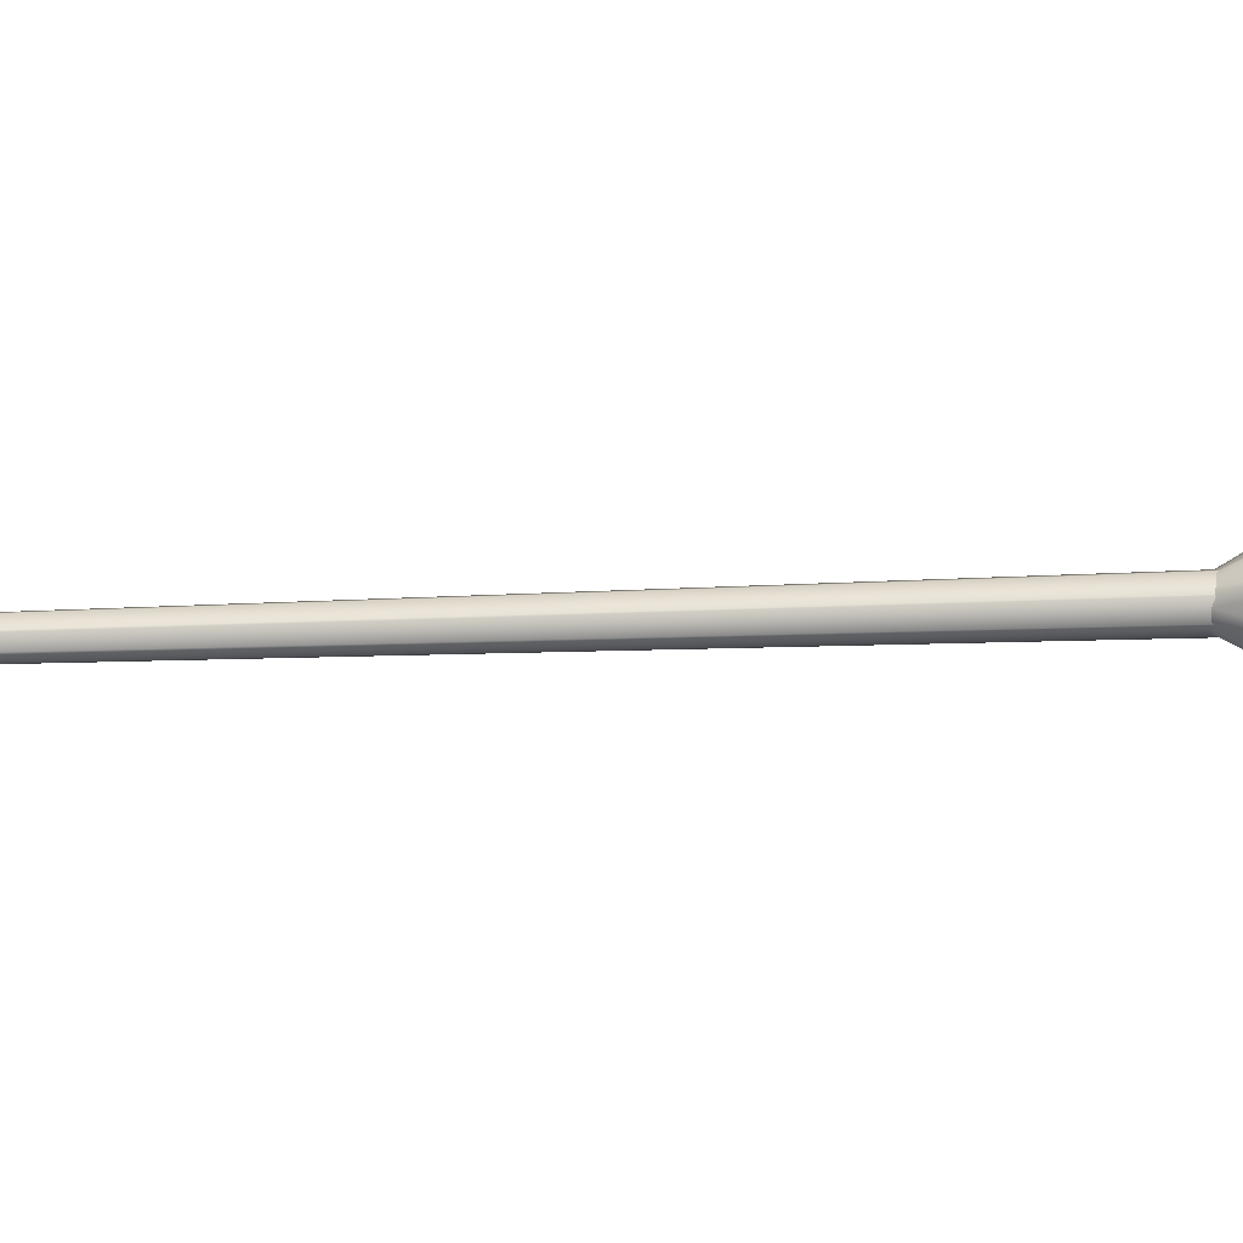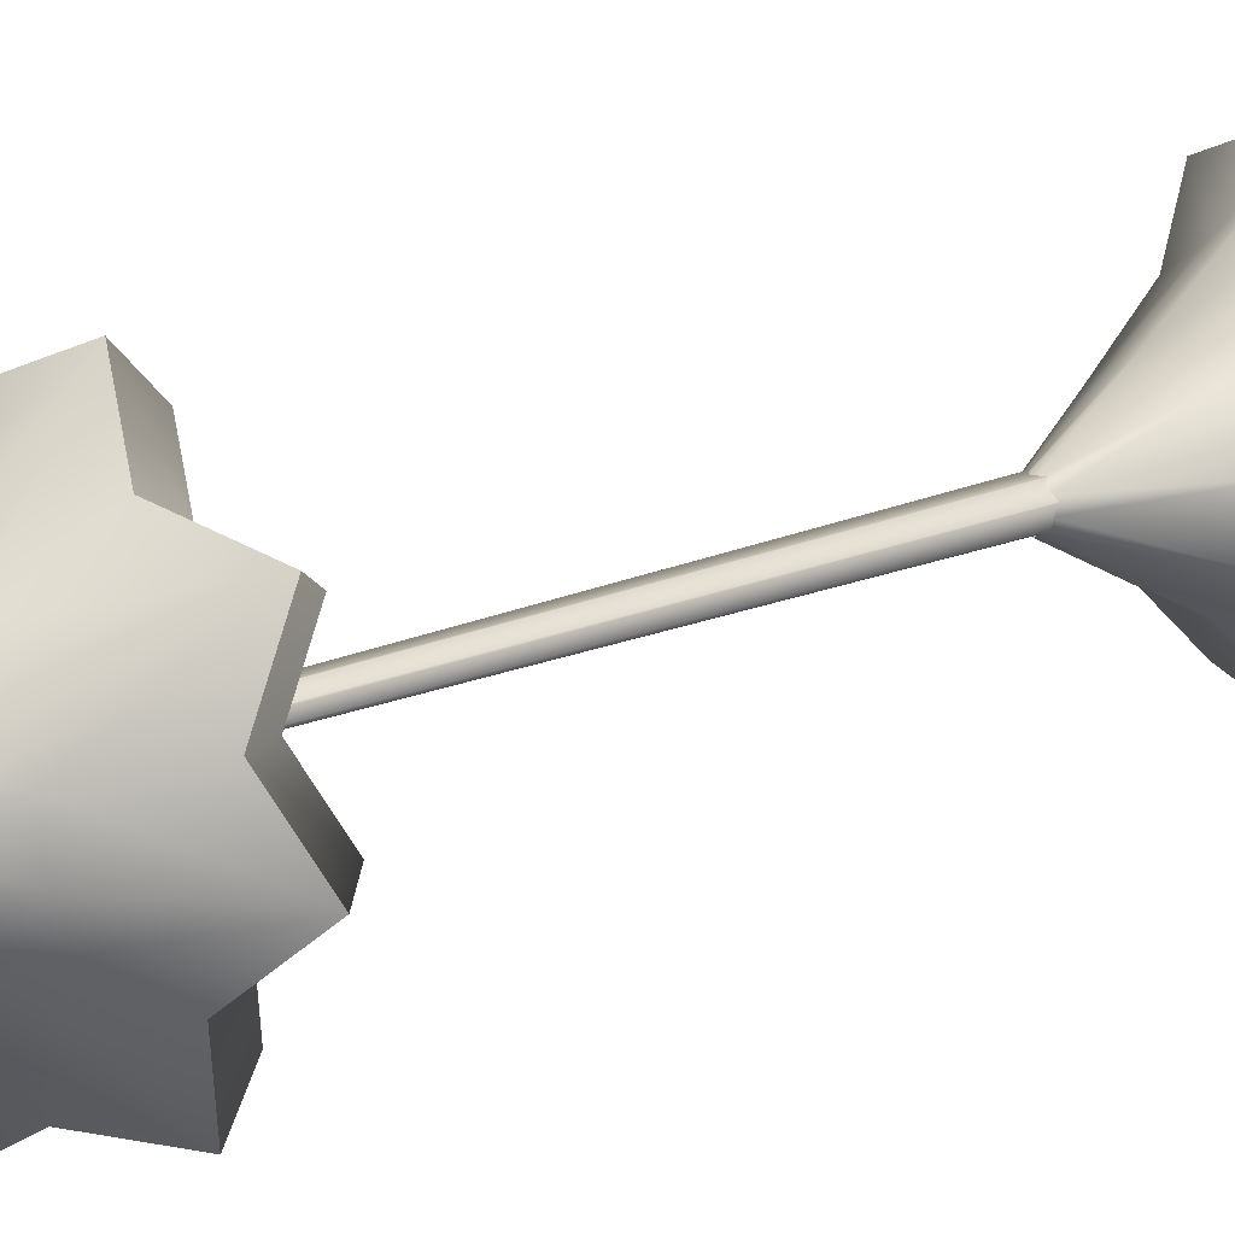
<metadata>
{"format":"obj","ext":"obj","renderer":"f3d","projection":"perspective","resolution":1024,"background":"white","views":[{"elev":-45.9,"azim":-89.0,"up":"+Z"},{"elev":13.9,"azim":-133.9,"up":"+Z"}]}
</metadata>
<code>
o Cylinder.007_Cylinder.005
v -0 0 -0.3697
v 0.3041 0 -0.2233
v 0.3792 0 0.1058
v 0.1688 0 0.3697
v -0.1688 0 0.3697
v -0.3792 0 0.1058
v -0.3041 0 -0.2233
v -0 23.09 -0.0805
v 0.01784 23.09 -0.07192
v 0.02224 23.09 -0.05261
v 0.0099 23.09 -0.03713
v -0.0099 23.09 -0.03713
v -0.02224 23.09 -0.05261
v -0.01784 23.09 -0.07192
v -0.2816 2.851 -0.001635
v 0.02277 5.568 0.2367
v 0.1438 5.541 0.2927
v -0.1201 2.81 0.0355
v 0.1747 5.446 0.4126
v -0.05453 2.661 0.1582
v 0.09222 5.355 0.5062
v -0.1344 2.516 0.274
v -0.04155 5.337 0.5029
v -0.2995 2.484 0.2957
v -0.1259 5.405 0.4054
v -0.4255 2.589 0.2071
v -0.09724 5.508 0.2869
v -0.4176 2.752 0.07471
v 8e-06 19.08 -0.7779
v -0.6133 19.08 -0.5239
v -0.8673 19.08 0.08942
v -0.6133 19.08 0.7027
v 9e-06 19.08 0.9568
v 0.6133 19.08 0.7027
v 0.8674 19.08 0.08942
v 0.6133 19.08 -0.5239
v 0.007483 20.92 -0.04185
v -0.03977 20.92 -0.02227
v -0.05934 20.92 0.02498
v -0.03977 20.92 0.07222
v 0.007483 20.92 0.0918
v 0.05473 20.92 0.07222
v 0.0743 20.92 0.02497
v 0.05473 20.92 -0.02227
v 0.6661 19.29 -0.1865
v 0.06452 20.92 0.001348
v 0.2759 19.29 -0.5767
v 0.03111 20.92 -0.03206
v -0.2759 19.29 -0.5767
v -0.01614 20.92 -0.03206
v 0.6661 19.29 0.3653
v 0.06452 20.92 0.0486
v 0.2759 19.29 0.7556
v 0.03111 20.92 0.08201
v -0.2759 19.29 0.7556
v -0.01614 20.92 0.08201
v -0.6661 19.29 0.3653
v -0.04955 20.92 0.0486
v -0.6661 19.29 -0.1865
v -0.04955 20.92 0.001353
v 1e-05 18.87 -0.5954
v -0.4842 18.87 -0.3948
v -0.6848 18.87 0.08942
v -0.4842 18.87 0.5737
v 9e-06 18.87 0.7742
v 0.4842 18.87 0.5737
v 0.6848 18.87 0.08942
v 0.4842 18.87 -0.3948
v 0.5259 19.04 -0.1284
v 0.2179 19.04 -0.4365
v -0.2178 19.04 -0.4365
v 0.5259 19.04 0.3073
v 0.2179 19.04 0.6154
v -0.2178 19.04 0.6154
v -0.5259 19.04 0.3073
v -0.5259 19.04 -0.1284
v 8e-06 19.01 -0.4133
v -0.3555 19.01 -0.2661
v -0.5028 19.01 0.08942
v -0.3555 19.01 0.4449
v 1e-05 19.01 0.5922
v 0.3555 19.01 0.4449
v 0.5028 19.01 0.08942
v 0.3555 19.01 -0.2661
v 0.3861 19.13 -0.07052
v 0.1599 19.13 -0.2967
v -0.1599 19.13 -0.2967
v 0.3861 19.13 0.2494
v 0.1599 19.13 0.4755
v -0.1599 19.13 0.4755
v -0.3861 19.13 0.2494
v -0.3861 19.13 -0.07052
v 9e-06 19.7 -0.1645
v -0.129 19.7 -0.111
v -0.1825 19.7 0.01799
v -0.129 19.7 0.147
v 9e-06 19.7 0.2005
v 0.129 19.7 0.147
v 0.1825 19.7 0.01799
v 0.129 19.7 -0.111
v 0.1686 19.7 -0.05183
v 0.06984 19.7 -0.1506
v -0.06982 19.7 -0.1506
v 0.1686 19.7 0.08782
v 0.06984 19.7 0.1866
v -0.06982 19.7 0.1866
v -0.1686 19.7 0.08782
v -0.1686 19.7 -0.05183
v -0.4657 19.78 0.08812
v -0.2792 20.23 0.0739
v 0.007083 19.77 0.5236
v 0.009983 20.29 0.3298
v -0.2353 20.25 0.1714
v -0.3937 19.78 0.2542
v -0.3147 19.79 0.3973
v -0.1879 20.28 0.256
v -0.08968 20.28 0.2992
v -0.1556 19.77 0.471
v 0.2809 20.2 0.07182
v 0.4778 19.69 0.09491
v 0.1063 20.27 0.2987
v 0.1659 19.74 0.4757
v 0.2028 20.25 0.255
v 0.3282 19.73 0.4053
v 0.4034 19.71 0.263
v 0.2427 20.22 0.1699
v 0.2392 20.17 -0.01631
v 0.423 19.68 -0.06871
v 0.3486 19.69 -0.246
v 0.1942 20.15 -0.1156
v -0.2459 20.2 -0.01425
v -0.4139 19.76 -0.07029
v -0.2071 20.18 -0.1137
v -0.3464 19.75 -0.2443
v 0.178 19.7 -0.3227
v 0.09259 20.14 -0.1504
v -0.009666 20.14 -0.1937
v -0.003069 19.71 -0.3927
v -0.1799 19.73 -0.3207
v -0.1103 20.15 -0.1494
v 9e-06 21.97 -0.4981
v -0.3949 21.97 -0.3346
v -0.5585 21.97 0.06035
v -0.3949 21.97 0.4553
v 1e-05 21.97 0.6188
v 0.3949 21.97 0.4553
v 0.5585 21.97 0.06036
v 0.3949 21.97 -0.3346
v 1e-05 24.38 -0.111
v -0.003755 24.38 -0.1095
v -0.005313 24.38 -0.1057
v -0.003754 24.38 -0.1019
v 1e-05 24.38 -0.1004
v 0.003775 24.38 -0.1019
v 0.005335 24.38 -0.1057
v 0.003775 24.38 -0.1095
v 0.4289 22.25 -0.1173
v 0.004556 24.38 -0.1076
v 0.1777 22.25 -0.3686
v 0.001893 24.38 -0.1102
v -0.1776 22.25 -0.3686
v -0.001872 24.38 -0.1102
v 0.4289 22.25 0.238
v 0.004555 24.38 -0.1038
v 0.1777 22.25 0.4893
v 0.001894 24.38 -0.1012
v -0.1776 22.25 0.4893
v -0.00187 24.38 -0.1012
v -0.4289 22.25 0.238
v -0.004534 24.38 -0.1038
v -0.4289 22.25 -0.1173
v -0.004534 24.38 -0.1076
v 9e-06 21.85 -0.3806
v -0.3118 21.85 -0.2514
v -0.4409 21.85 0.06035
v -0.3118 21.85 0.3721
v 1e-05 21.85 0.5013
v 0.3118 21.85 0.3721
v 0.441 21.85 0.06035
v 0.3118 21.85 -0.2514
v 0.3387 22.07 -0.07992
v 0.1403 22.07 -0.2783
v -0.1403 22.07 -0.2783
v 0.3387 22.07 0.2006
v 0.1403 22.07 0.399
v -0.1403 22.07 0.399
v -0.3386 22.07 0.2006
v -0.3386 22.07 -0.07992
v 1e-05 22.03 -0.2388
v -0.2065 22.03 -0.1532
v -0.292 22.03 0.05329
v -0.2065 22.03 0.2598
v 1e-05 22.03 0.3453
v 0.2065 22.03 0.2598
v 0.2921 22.03 0.05329
v 0.2065 22.03 -0.1532
v 0.2271 22.16 -0.04078
v 0.09408 22.16 -0.1738
v -0.09406 22.16 -0.1738
v 0.2271 22.16 0.1474
v 0.09408 22.16 0.2804
v -0.09406 22.16 0.2804
v -0.2271 22.16 0.1474
v -0.2271 22.16 -0.04078
v 1e-05 22.78 -0.1031
v -0.08307 22.78 -0.06872
v -0.1175 22.78 0.01436
v -0.08306 22.78 0.09744
v 1e-05 22.78 0.1318
v 0.08309 22.78 0.09743
v 0.1175 22.78 0.01436
v 0.08309 22.78 -0.06871
v 0.1086 22.78 -0.0306
v 0.04497 22.78 -0.09419
v -0.04495 22.78 -0.09419
v 0.1086 22.78 0.05932
v 0.04497 22.78 0.1229
v -0.04495 22.78 0.1229
v -0.1085 22.78 0.05932
v -0.1085 22.78 -0.0306
v -0.228 23.32 0.02762
v -0.3889 22.63 0.06717
v 9e-06 23.37 0.2409
v 1e-05 22.72 0.4319
v -0.3359 22.65 0.2106
v -0.1951 23.33 0.1162
v -0.1348 22.7 0.3959
v -0.07848 23.36 0.2226
v -0.1555 23.35 0.1806
v -0.264 22.69 0.3293
v 0.2281 23.32 0.02762
v 0.3889 22.63 0.06717
v 0.1348 22.7 0.3959
v 0.07851 23.36 0.2226
v 0.3359 22.65 0.2106
v 0.1951 23.33 0.1162
v 0.264 22.69 0.3293
v 0.1555 23.35 0.1806
v 0.3515 22.58 -0.07311
v 0.204 23.28 -0.04566
v 0.1678 23.28 -0.1374
v 0.2873 22.56 -0.2183
v -0.3515 22.58 -0.07309
v -0.204 23.28 -0.04567
v -0.1678 23.28 -0.1374
v -0.2873 22.56 -0.2183
v 0.1502 22.53 -0.2896
v 0.08742 23.25 -0.1694
v -0.1502 22.53 -0.2896
v -0.0874 23.25 -0.1694
v 1.2e-05 23.26 -0.2098
v 1e-05 22.53 -0.344
v -0.7334 14.56 -0.9172
v -1.304 14.56 -0.06158
v -1.103 14.56 0.9471
v -0.2473 14.56 1.518
v 0.7614 14.56 1.317
v 1.332 14.56 0.461
v 1.131 14.56 -0.5477
v 0.2753 14.56 -1.119
v -0.05973 16.41 0.06866
v -0.09333 16.41 0.119
v -0.08148 16.41 0.1784
v -0.03113 16.41 0.212
v 0.02823 16.41 0.2001
v 0.06182 16.41 0.1498
v 0.04998 16.41 0.0904
v -0.000374 16.41 0.05681
v 0.6341 14.77 -0.7296
v 0.0248 16.41 0.07361
v -0.2047 14.77 -0.8958
v -0.03005 16.41 0.06274
v -0.9153 14.77 -0.4203
v -0.07653 16.41 0.09384
v 1.11 14.77 -0.01897
v 0.0559 16.41 0.1201
v 0.9433 14.77 0.8198
v 0.04503 16.41 0.1749
v 0.2327 14.77 1.295
v -0.001449 16.41 0.206
v -0.606 14.77 1.129
v -0.0563 16.41 0.1952
v -1.082 14.77 0.4184
v -0.0874 16.41 0.1487
v -0.5761 14.24 -0.6821
v -1.027 14.24 -0.006584
v -0.8678 14.24 0.7898
v -0.1923 14.24 1.241
v 0.6041 14.24 1.082
v 1.055 14.24 0.406
v 0.8959 14.24 -0.3904
v 0.2203 14.24 -0.8411
v 0.5036 14.41 -0.534
v -0.1586 14.41 -0.6653
v -0.7197 14.41 -0.2898
v 0.879 14.41 0.02705
v 0.7477 14.41 0.6893
v 0.1867 14.41 1.065
v -0.4755 14.41 0.9334
v -0.8509 14.41 0.3724
v -0.4192 14.5 -0.4477
v -0.7501 14.5 0.04825
v -0.6334 14.5 0.6329
v -0.1374 14.5 0.9638
v 0.4473 14.5 0.8471
v 0.7782 14.5 0.3512
v 0.6615 14.5 -0.2335
v 0.1655 14.5 -0.5644
v 0.3734 14.62 -0.339
v -0.1127 14.62 -0.4353
v -0.5246 14.62 -0.1597
v 0.6491 14.62 0.07296
v 0.5527 14.62 0.5591
v 0.1408 14.62 0.8347
v -0.3454 14.62 0.7384
v -0.621 14.62 0.3265
v -0.2048 15.18 -0.1272
v -0.3248 15.18 0.05276
v -0.2825 15.18 0.265
v -0.1025 15.18 0.3851
v 0.1097 15.18 0.3427
v 0.2298 15.18 0.1627
v 0.1874 15.18 -0.0495
v 0.007445 15.18 -0.1696
v 0.1094 15.18 -0.1274
v -0.1029 15.18 -0.1695
v -0.2827 15.18 -0.04918
v 0.2297 15.18 0.05239
v 0.1877 15.18 0.2646
v 0.00782 15.18 0.385
v -0.2044 15.18 0.3429
v -0.3248 15.18 0.1631
v -0.6495 15.28 0.6014
v -0.3786 15.75 0.385
v 0.3973 15.22 0.81
v 0.1983 15.64 0.5251
v -0.2497 15.71 0.4862
v -0.4042 15.26 0.7746
v -0.1687 15.26 0.909
v -0.1237 15.69 0.5687
v 0.04013 15.66 0.5553
v 0.1208 15.23 0.876
v 0.3813 15.65 -0.02873
v 0.6973 15.16 -0.2044
v 0.3062 15.62 0.4109
v 0.5817 15.19 0.6049
v 0.4067 15.62 0.2807
v 0.7518 15.18 0.3647
v 0.7363 15.17 0.09814
v 0.3991 15.63 0.1335
v 0.2605 15.68 -0.1204
v 0.4787 15.16 -0.389
v 0.2203 15.19 -0.576
v 0.1288 15.72 -0.2231
v -0.3976 15.76 0.2383
v -0.7122 15.27 0.3321
v -0.4153 15.78 0.07391
v -0.766 15.27 0.02704
v -0.08816 15.21 -0.5373
v -0.03517 15.73 -0.1975
v -0.2043 15.77 -0.1809
v -0.4058 15.24 -0.48
v -0.5951 15.25 -0.2251
v -0.3103 15.77 -0.04725
v -0.2642 8.543 -1.021
v -1.083 8.543 -0.4626
v -1.268 8.543 0.5115
v -0.7099 8.543 1.331
v 0.2642 8.543 1.515
v 1.084 8.543 0.9572
v 1.268 8.543 -0.01687
v 0.7099 8.543 -0.8362
v -0.007933 10.37 0.1524
v -0.06992 10.37 0.1946
v -0.08388 10.37 0.2683
v -0.04165 10.37 0.3303
v 0.03204 10.37 0.3442
v 0.09402 10.37 0.302
v 0.108 10.37 0.2283
v 0.06576 10.37 0.1663
v 0.8899 8.727 -0.359
v 0.08687 10.37 0.1973
v 0.2005 8.727 -0.8106
v 0.02891 10.37 0.1593
v -0.6063 8.727 -0.6426
v -0.03893 10.37 0.1735
v 1.058 8.727 0.4478
v 0.101 10.37 0.2651
v 0.6063 8.727 1.137
v 0.06303 10.37 0.3231
v -0.2005 8.727 1.305
v -0.004806 10.37 0.3372
v -0.8899 8.727 0.8536
v -0.06277 10.37 0.2993
v -1.058 8.727 0.04681
v -0.0769 10.37 0.2314
v -0.2229 8.289 -0.8224
v -0.914 8.289 -0.3515
v -1.07 8.289 0.4702
v -0.5988 8.289 1.161
v 0.2229 8.289 1.317
v 0.914 8.289 0.8462
v 1.07 8.289 0.02446
v 0.5988 8.289 -0.6667
v 0.7507 8.445 -0.2641
v 0.1692 8.445 -0.6451
v -0.5114 8.445 -0.5033
v 0.8925 8.445 0.4165
v 0.5115 8.445 0.998
v -0.1691 8.445 1.14
v -0.7507 8.445 0.7588
v -0.8924 8.445 0.07818
v -0.1763 8.465 -0.5992
v -0.7232 8.465 -0.2265
v -0.8465 8.465 0.4237
v -0.4738 8.465 0.9706
v 0.1764 8.465 1.094
v 0.7232 8.465 0.7212
v 0.8465 8.465 0.07097
v 0.4739 8.465 -0.4759
v 0.594 8.588 -0.1574
v 0.1338 8.588 -0.4589
v -0.4047 8.588 -0.3467
v 0.7062 8.588 0.3812
v 0.4047 8.588 0.8413
v -0.1338 8.588 0.9535
v -0.594 8.588 0.652
v -0.7062 8.588 0.1135
v -0.08905 9.147 -0.1802
v -0.2875 9.147 -0.04491
v -0.3322 9.147 0.1911
v -0.197 9.147 0.3895
v 0.03895 9.147 0.4343
v 0.2374 9.147 0.299
v 0.2822 9.147 0.06306
v 0.1469 9.147 -0.1354
v 0.2343 9.147 -0.04964
v 0.03339 9.147 -0.1813
v -0.2017 9.147 -0.1323
v 0.2833 9.147 0.1855
v 0.1516 9.147 0.3864
v -0.08348 9.147 0.4354
v -0.2844 9.147 0.3037
v -0.3334 9.147 0.06863
v -0.8494 9.048 0.499
v -0.5048 9.681 0.3253
v 0.2362 8.995 1.086
v 0.1077 9.739 0.6752
v -0.39 9.701 0.4834
v -0.6132 9.069 0.7485
v -0.4224 9.014 1.016
v -0.2736 9.73 0.617
v -0.08192 9.731 0.6576
v -0.08734 9.044 1.029
v 0.4962 9.644 0.1129
v 0.8678 9.025 -0.003281
v 0.2684 9.718 0.5838
v 0.4846 9.036 0.8642
v 0.4248 9.704 0.4696
v 0.7651 8.999 0.6759
v 0.7916 9.052 0.341
v 0.4644 9.67 0.3025
v 0.3887 9.613 -0.0292
v 0.6494 9.083 -0.2705
v 0.4556 9.066 -0.5621
v 0.2713 9.594 -0.1901
v -0.4782 9.646 0.1552
v -0.7983 9.102 0.1642
v -0.4457 9.621 -0.03712
v -0.7888 9.08 -0.1897
v 0.1045 9.122 -0.5813
v 0.07656 9.583 -0.2144
v -0.1225 9.585 -0.2537
v -0.2441 9.091 -0.6398
v -0.5078 9.128 -0.3963
v -0.286 9.596 -0.137
f 7 28 15 1
f 19 17 9 10
f 21 19 10 11
f 23 21 11 12
f 25 23 12 13
f 27 25 13 14
f 16 27 14 8
f 4 22 24 5
f 5 24 26 6
f 17 16 8 9
f 3 20 22 4
f 6 26 28 7
f 2 18 20 3
f 18 15 16 17
f 20 18 17 19
f 22 20 19 21
f 24 22 21 23
f 26 24 23 25
f 28 26 25 27
f 15 28 27 16
f 1 15 18 2
f 137 140 50 37
f 30 59 132 134
f 34 51 125 124
f 35 45 128 120
f 58 113 116 40
f 114 57 32 115
f 118 55 33 111
f 133 131 60 38
f 128 45 36 129
f 46 127 130 44
f 122 53 34 124
f 139 49 30 134
f 45 35 67 69
f 34 53 73 66
f 47 36 68 70
f 49 29 61 71
f 30 49 71 62
f 31 59 76 63
f 59 30 62 76
f 36 45 69 68
f 33 55 74 65
f 57 31 63 75
f 55 32 64 74
f 35 51 72 67
f 53 33 65 73
f 29 47 70 61
f 32 57 75 64
f 51 34 66 72
f 62 71 87 78
f 74 64 80 90
f 67 72 88 83
f 73 65 81 89
f 66 73 89 82
f 72 66 82 88
f 65 74 90 81
f 69 67 83 85
f 64 75 91 80
f 70 68 84 86
f 71 61 77 87
f 63 76 92 79
f 68 69 85 84
f 76 62 78 92
f 61 70 86 77
f 75 63 79 91
f 79 92 108 95
f 84 85 101 100
f 92 78 94 108
f 77 86 102 93
f 91 79 95 107
f 78 87 103 94
f 90 80 96 106
f 83 88 104 99
f 89 81 97 105
f 82 89 105 98
f 88 82 98 104
f 81 90 106 97
f 85 83 99 101
f 80 91 107 96
f 86 84 100 102
f 87 77 93 103
f 50 140 133 38
f 60 131 110 39
f 32 55 118 115
f 56 117 112 41
f 123 126 52 42
f 48 136 137 37
f 36 47 135 129
f 125 51 35 120
f 33 53 122 111
f 54 121 123 42
f 31 57 114 109
f 135 47 29 138
f 130 136 48 44
f 116 117 56 40
f 110 113 58 39
f 112 121 54 41
f 29 49 139 138
f 52 126 119 43
f 119 127 46 43
f 126 123 124 125
f 132 109 110 131
f 128 129 130 127
f 118 111 112 117
f 114 115 116 113
f 140 137 138 139
f 131 133 134 132
f 122 124 123 121
f 136 130 129 135
f 117 116 115 118
f 113 110 109 114
f 121 112 111 122
f 135 138 137 136
f 127 119 120 128
f 125 120 119 126
f 139 134 133 140
f 132 59 31 109
f 242 148 159 247
f 246 142 171 243
f 233 165 146 237
f 227 167 145 224
f 235 163 147 232
f 164 236 231 155
f 170 226 229 152
f 166 234 238 154
f 160 248 251 149
f 247 159 141 252
f 239 157 148 242
f 225 169 144 230
f 158 240 241 156
f 222 143 169 225
f 150 245 244 172
f 157 147 179 181
f 146 165 185 178
f 159 148 180 182
f 161 141 173 183
f 142 161 183 174
f 143 171 188 175
f 171 142 174 188
f 148 157 181 180
f 145 167 186 177
f 169 143 175 187
f 167 144 176 186
f 147 163 184 179
f 165 145 177 185
f 141 159 182 173
f 144 169 187 176
f 163 146 178 184
f 174 183 199 190
f 186 176 192 202
f 179 184 200 195
f 185 177 193 201
f 178 185 201 194
f 184 178 194 200
f 177 186 202 193
f 181 179 195 197
f 176 187 203 192
f 182 180 196 198
f 183 173 189 199
f 175 188 204 191
f 180 181 197 196
f 188 174 190 204
f 173 182 198 189
f 187 175 191 203
f 191 204 220 207
f 196 197 213 212
f 204 190 206 220
f 189 198 214 205
f 203 191 207 219
f 190 199 215 206
f 202 192 208 218
f 195 200 216 211
f 201 193 209 217
f 194 201 217 210
f 200 194 210 216
f 193 202 218 209
f 197 195 211 213
f 192 203 219 208
f 198 196 212 214
f 199 189 205 215
f 153 223 234 166
f 152 229 228 168
f 237 146 163 235
f 154 238 236 164
f 156 241 248 160
f 162 250 245 150
f 172 244 221 151
f 230 144 167 227
f 232 147 157 239
f 141 161 249 252
f 249 161 142 246
f 168 228 223 153
f 251 250 162 149
f 224 145 165 233
f 155 231 240 158
f 243 171 143 222
f 242 247 248 241
f 232 239 240 231
f 250 251 252 249
f 224 233 234 223
f 246 243 244 245
f 222 225 226 221
f 230 227 228 229
f 233 237 238 234
f 237 235 236 238
f 239 242 241 240
f 249 246 245 250
f 243 222 221 244
f 225 230 229 226
f 235 232 231 236
f 247 252 251 248
f 227 224 223 228
f 151 221 226 170
f 361 364 274 261
f 254 283 356 358
f 258 275 349 348
f 259 269 352 344
f 282 337 340 264
f 338 281 256 339
f 342 279 257 335
f 357 355 284 262
f 352 269 260 353
f 270 351 354 268
f 346 277 258 348
f 363 273 254 358
f 269 259 291 293
f 258 277 297 290
f 271 260 292 294
f 273 253 285 295
f 254 273 295 286
f 255 283 300 287
f 283 254 286 300
f 260 269 293 292
f 257 279 298 289
f 281 255 287 299
f 279 256 288 298
f 259 275 296 291
f 277 257 289 297
f 253 271 294 285
f 256 281 299 288
f 275 258 290 296
f 286 295 311 302
f 298 288 304 314
f 291 296 312 307
f 297 289 305 313
f 290 297 313 306
f 296 290 306 312
f 289 298 314 305
f 293 291 307 309
f 288 299 315 304
f 294 292 308 310
f 295 285 301 311
f 287 300 316 303
f 292 293 309 308
f 300 286 302 316
f 285 294 310 301
f 299 287 303 315
f 303 316 332 319
f 308 309 325 324
f 316 302 318 332
f 301 310 326 317
f 315 303 319 331
f 302 311 327 318
f 314 304 320 330
f 307 312 328 323
f 313 305 321 329
f 306 313 329 322
f 312 306 322 328
f 305 314 330 321
f 309 307 323 325
f 304 315 331 320
f 310 308 324 326
f 311 301 317 327
f 274 364 357 262
f 284 355 334 263
f 256 279 342 339
f 280 341 336 265
f 347 350 276 266
f 272 360 361 261
f 260 271 359 353
f 349 275 259 344
f 257 277 346 335
f 278 345 347 266
f 255 281 338 333
f 359 271 253 362
f 354 360 272 268
f 340 341 280 264
f 334 337 282 263
f 336 345 278 265
f 253 273 363 362
f 276 350 343 267
f 343 351 270 267
f 350 347 348 349
f 356 333 334 355
f 352 353 354 351
f 342 335 336 341
f 338 339 340 337
f 364 361 362 363
f 355 357 358 356
f 346 348 347 345
f 360 354 353 359
f 341 340 339 342
f 337 334 333 338
f 345 336 335 346
f 359 362 361 360
f 351 343 344 352
f 349 344 343 350
f 363 358 357 364
f 356 283 255 333
f 473 476 386 373
f 366 395 468 470
f 370 387 461 460
f 371 381 464 456
f 394 449 452 376
f 450 393 368 451
f 454 391 369 447
f 469 467 396 374
f 464 381 372 465
f 382 463 466 380
f 458 389 370 460
f 475 385 366 470
f 381 371 403 405
f 370 389 409 402
f 383 372 404 406
f 385 365 397 407
f 366 385 407 398
f 367 395 412 399
f 395 366 398 412
f 372 381 405 404
f 369 391 410 401
f 393 367 399 411
f 391 368 400 410
f 371 387 408 403
f 389 369 401 409
f 365 383 406 397
f 368 393 411 400
f 387 370 402 408
f 398 407 423 414
f 410 400 416 426
f 403 408 424 419
f 409 401 417 425
f 402 409 425 418
f 408 402 418 424
f 401 410 426 417
f 405 403 419 421
f 400 411 427 416
f 406 404 420 422
f 407 397 413 423
f 399 412 428 415
f 404 405 421 420
f 412 398 414 428
f 397 406 422 413
f 411 399 415 427
f 415 428 444 431
f 420 421 437 436
f 428 414 430 444
f 413 422 438 429
f 427 415 431 443
f 414 423 439 430
f 426 416 432 442
f 419 424 440 435
f 425 417 433 441
f 418 425 441 434
f 424 418 434 440
f 417 426 442 433
f 421 419 435 437
f 416 427 443 432
f 422 420 436 438
f 423 413 429 439
f 386 476 469 374
f 396 467 446 375
f 368 391 454 451
f 392 453 448 377
f 459 462 388 378
f 384 472 473 373
f 372 383 471 465
f 461 387 371 456
f 369 389 458 447
f 390 457 459 378
f 367 393 450 445
f 471 383 365 474
f 466 472 384 380
f 452 453 392 376
f 446 449 394 375
f 448 457 390 377
f 365 385 475 474
f 388 462 455 379
f 455 463 382 379
f 462 459 460 461
f 468 445 446 467
f 464 465 466 463
f 454 447 448 453
f 450 451 452 449
f 476 473 474 475
f 467 469 470 468
f 458 460 459 457
f 472 466 465 471
f 453 452 451 454
f 449 446 445 450
f 457 448 447 458
f 471 474 473 472
f 463 455 456 464
f 461 456 455 462
f 475 470 469 476
f 468 395 367 445

</code>
